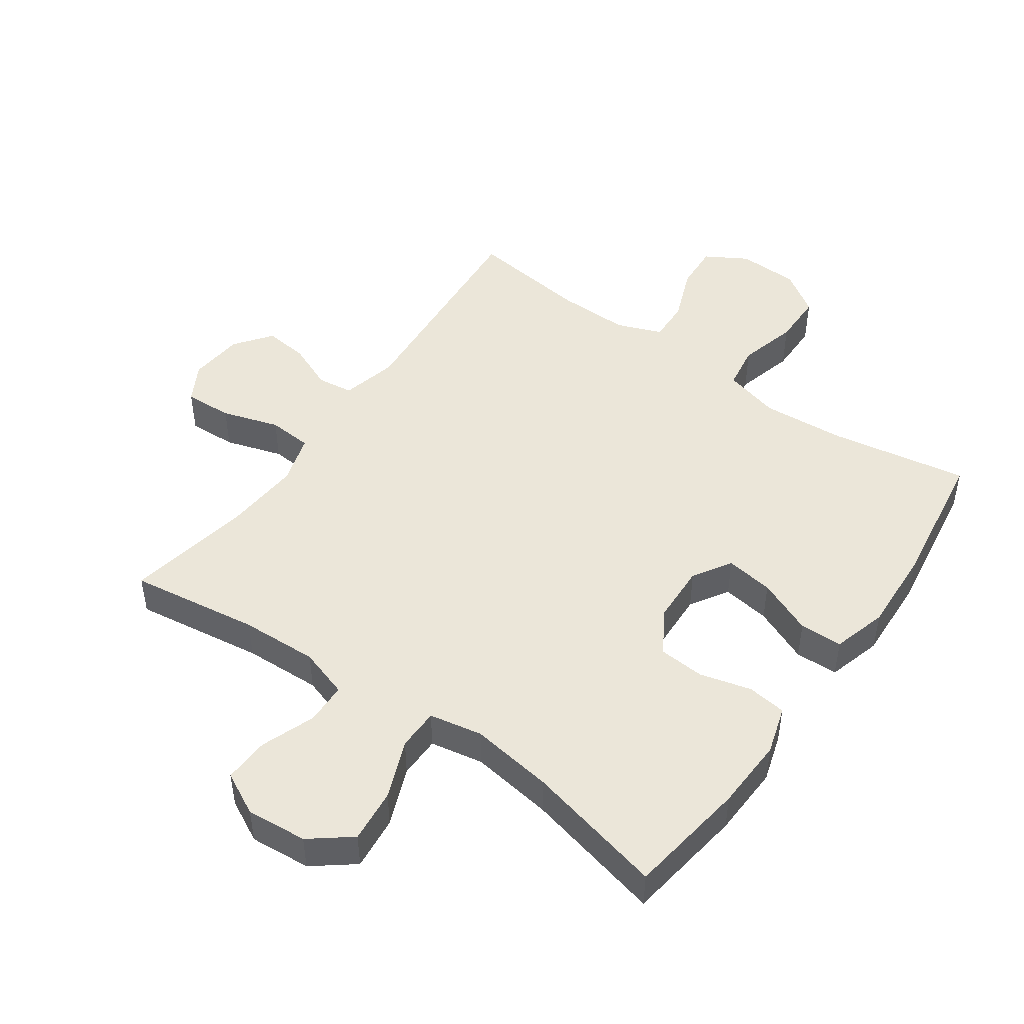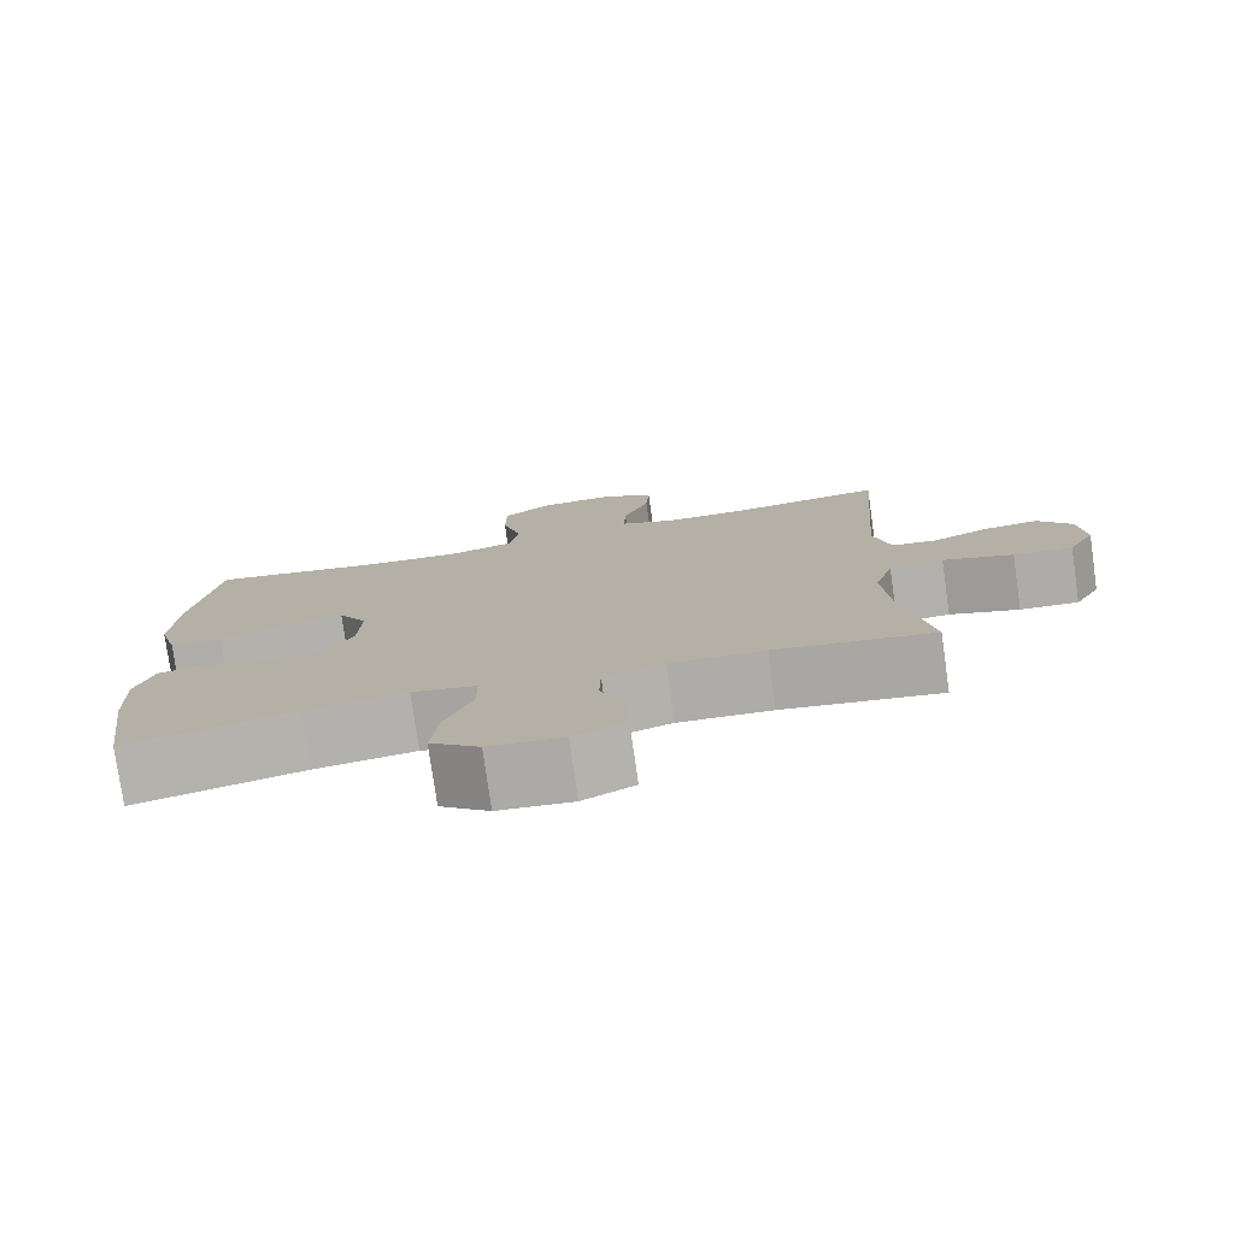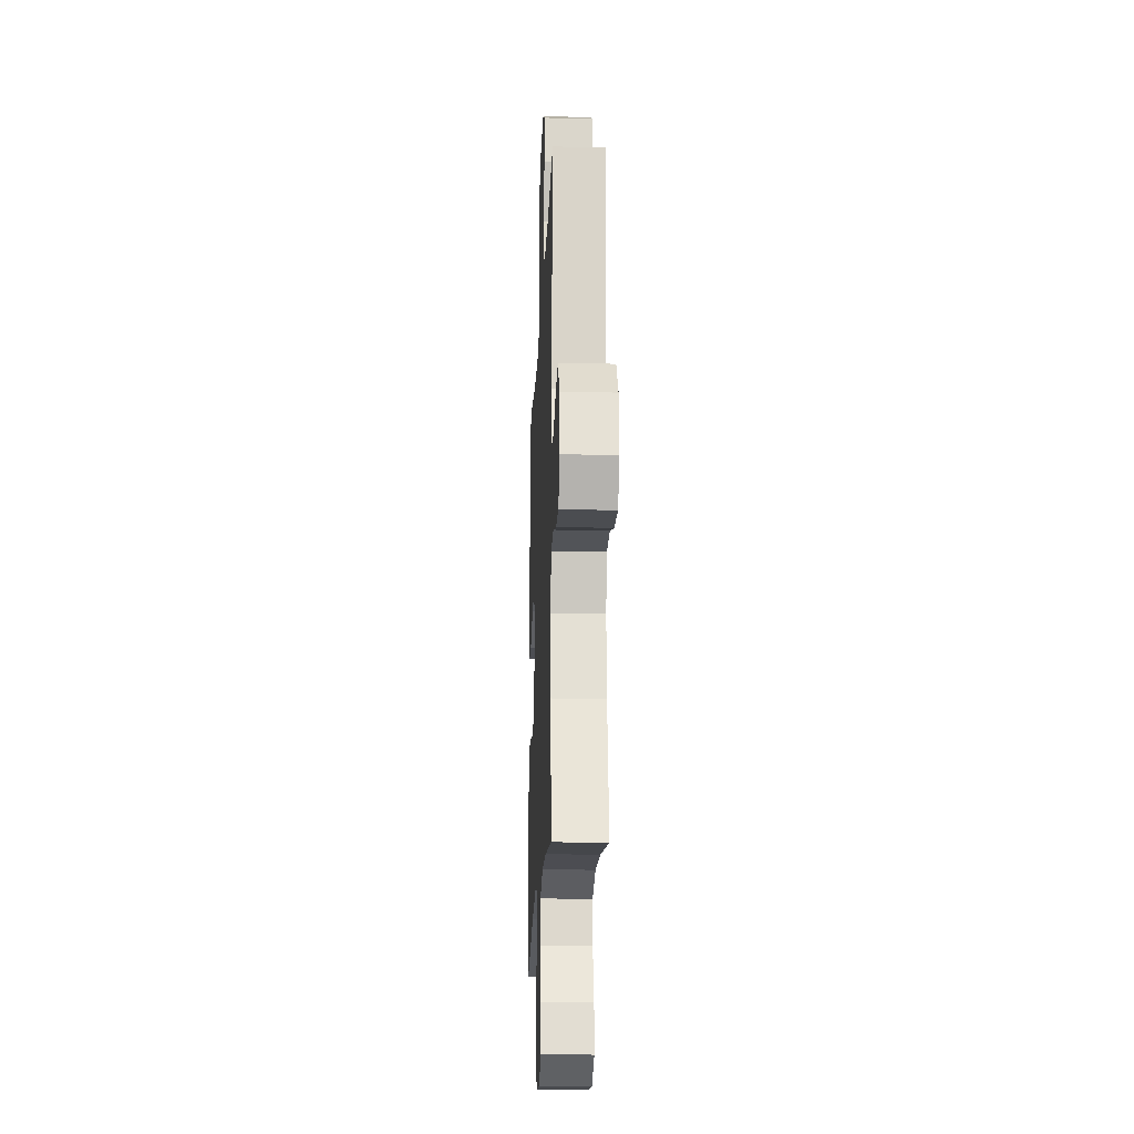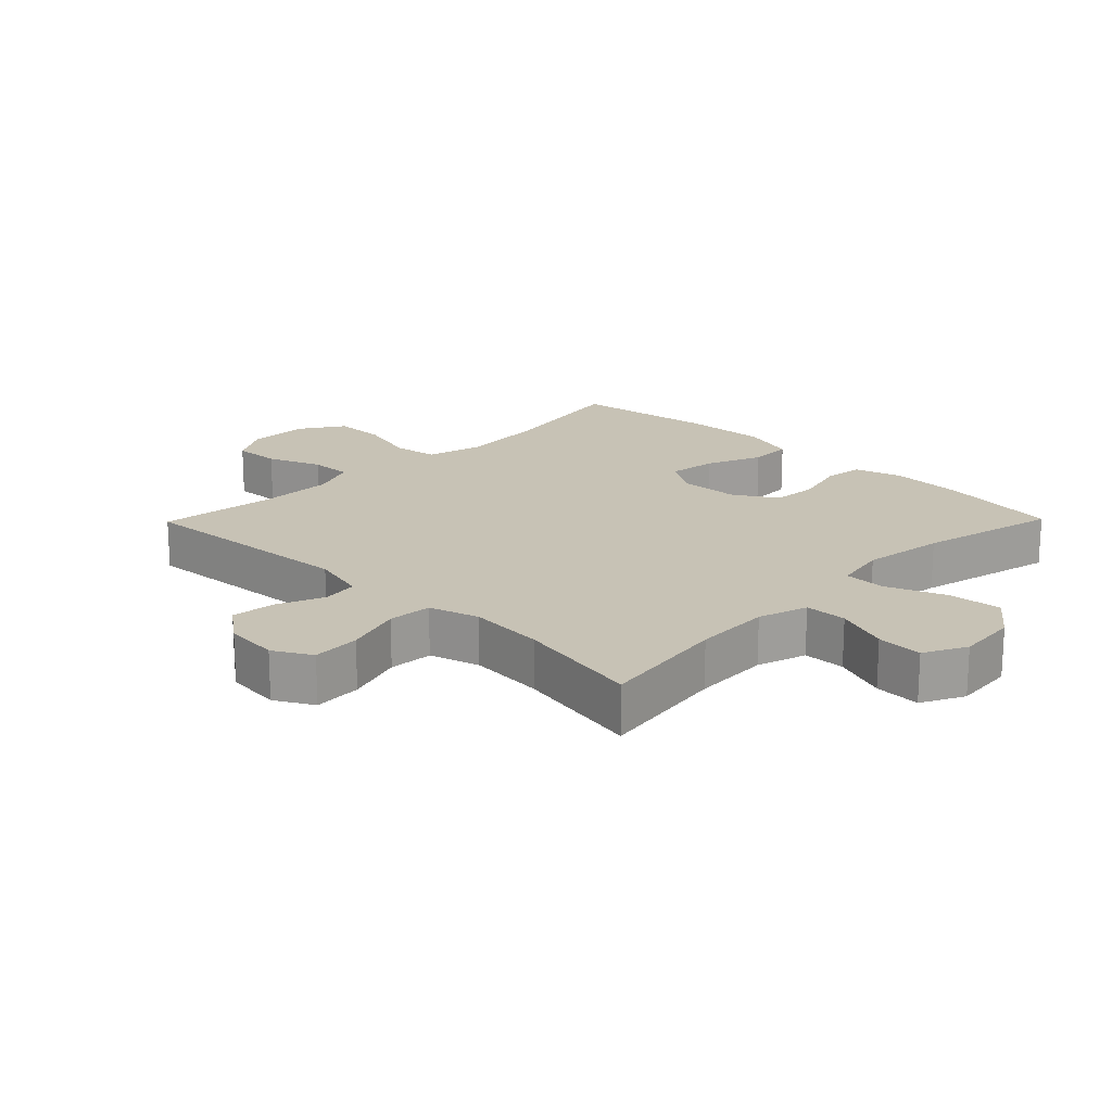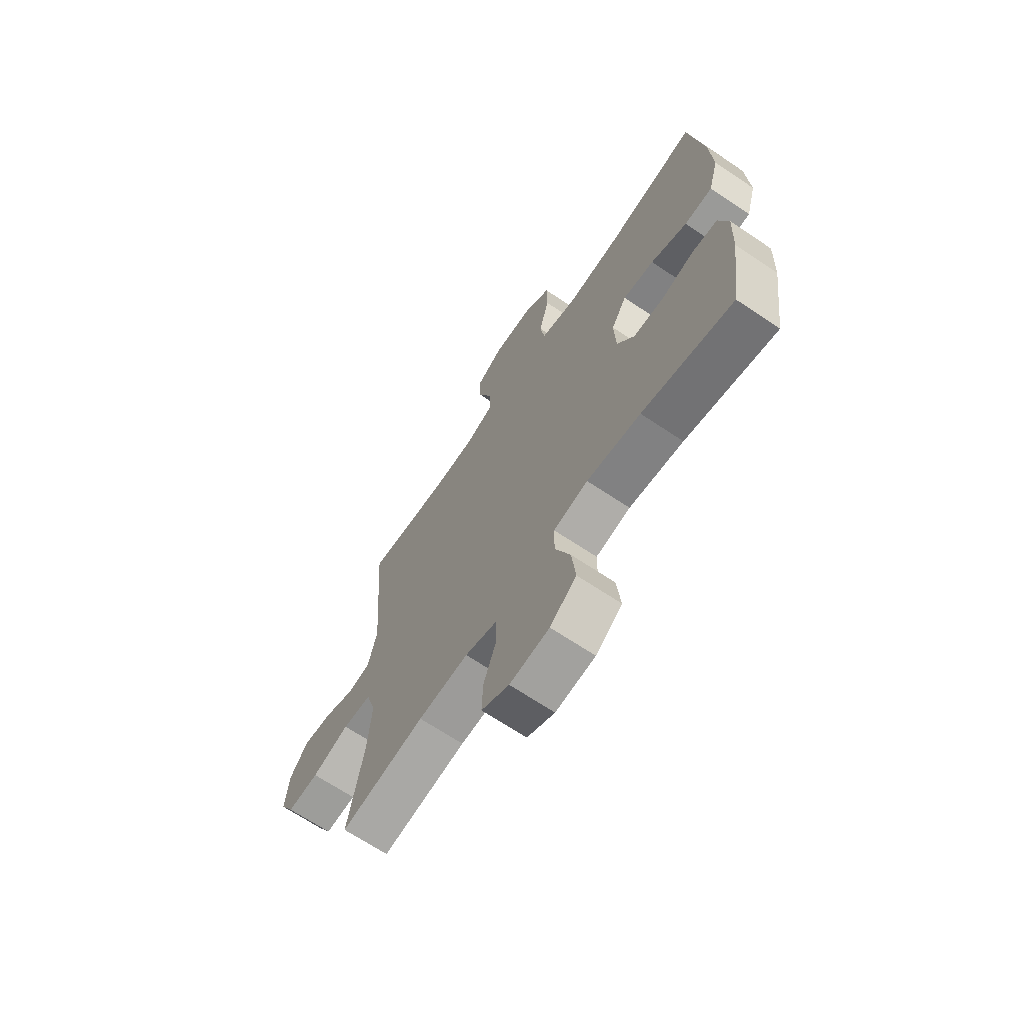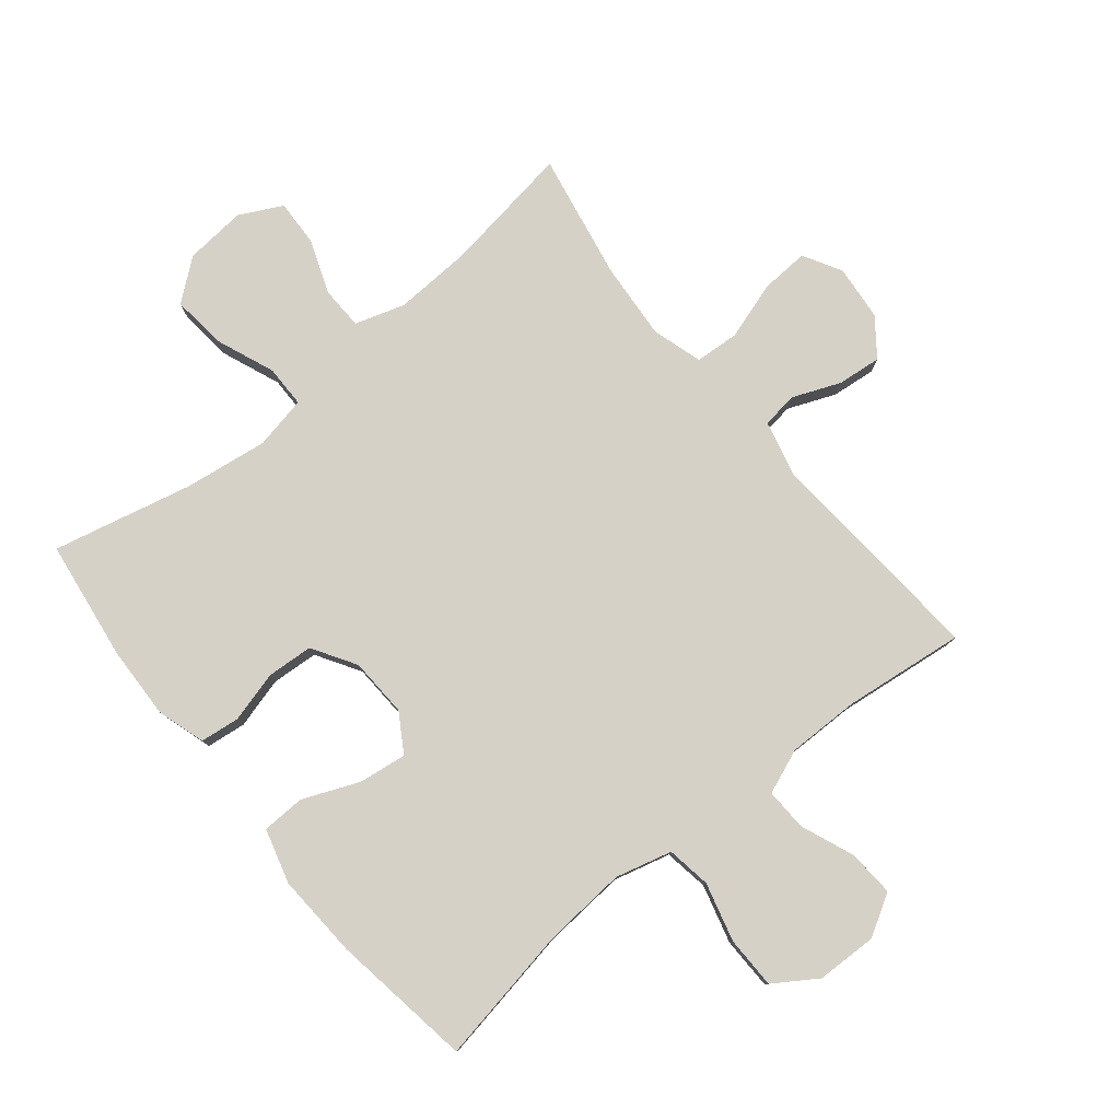
<metadata>
{"format":"obj","ext":"obj","renderer":"f3d","projection":"perspective","resolution":1024,"background":"white","views":[{"elev":48.0,"azim":-144.7,"up":"+Y"},{"elev":-77.7,"azim":8.1,"up":"+Z"},{"elev":-18.9,"azim":87.5,"up":"+Z"},{"elev":19.0,"azim":134.4,"up":"+Y"},{"elev":-67.7,"azim":-123.9,"up":"+Z"},{"elev":79.6,"azim":-39.3,"up":"+Y"}]}
</metadata>
<code>
o path5798
v 0.2774 0.0375 0.47
v 0.163 0.0375 0.4689
v 0.09125 0.0375 0.4969
v 0.09366 0.0375 0.5643
v 0.1277 0.0375 0.6499
v 0.1322 0.0375 0.7245
v 0.06618 0.0375 0.7634
v -0.0309 0.0375 0.7609
v -0.09948 0.0375 0.7157
v -0.1003 0.0375 0.6324
v -0.07516 0.0375 0.5386
v -0.08625 0.0375 0.4679
v -0.1762 0.0375 0.4442
v -0.3098 0.0375 0.4542
v -0.531 0.0375 0.4932
v -0.5645 0.0375 0.2674
v -0.5715 0.0375 0.1327
v -0.5467 0.0375 0.04589
v -0.4779 0.0375 0.0439
v -0.3887 0.0375 0.08134
v -0.3118 0.0375 0.0922
v -0.274 0.0375 0.03128
v -0.2781 0.0375 -0.0634
v -0.3207 0.0375 -0.1331
v -0.3947 0.0375 -0.1382
v -0.4768 0.0375 -0.1162
v -0.5394 0.0375 -0.124
v -0.5631 0.0375 -0.201
v -0.5584 0.0375 -0.3166
v -0.531 0.0375 -0.5087
v -0.3081 0.0375 -0.4564
v -0.1754 0.0375 -0.4378
v -0.09055 0.0375 -0.4542
v -0.08985 0.0375 -0.5212
v -0.1273 0.0375 -0.6148
v -0.1362 0.0375 -0.7012
v -0.07147 0.0375 -0.752
v 0.02607 0.0375 -0.7606
v 0.09405 0.0375 -0.7258
v 0.09099 0.0375 -0.6521
v 0.05892 0.0375 -0.5657
v 0.06078 0.0375 -0.4983
v 0.1402 0.0375 -0.473
v 0.2636 0.0375 -0.4784
v 0.4707 0.0375 -0.5087
v 0.4328 0.0375 -0.3055
v 0.4236 0.0375 -0.1838
v 0.4478 0.0375 -0.104
v 0.5184 0.0375 -0.099
v 0.6098 0.0375 -0.128
v 0.6868 0.0375 -0.132
v 0.7212 0.0375 -0.07123
v 0.7127 0.0375 0.01693
v 0.6685 0.0375 0.07565
v 0.5981 0.0375 0.06803
v 0.5225 0.0375 0.03678
v 0.4653 0.0375 0.04447
v 0.4434 0.0375 0.1339
v 0.4707 0.0375 0.4932
v 0.2774 -0.0375 0.47
v 0.163 -0.0375 0.4689
v 0.09125 -0.0375 0.4969
v 0.09366 -0.0375 0.5643
v 0.1277 -0.0375 0.6499
v 0.1322 -0.0375 0.7245
v 0.06618 -0.0375 0.7634
v -0.0309 -0.0375 0.7609
v -0.09948 -0.0375 0.7157
v -0.1003 -0.0375 0.6324
v -0.07516 -0.0375 0.5386
v -0.08625 -0.0375 0.4679
v -0.1762 -0.0375 0.4442
v -0.3098 -0.0375 0.4542
v -0.531 -0.0375 0.4932
v -0.5645 -0.0375 0.2674
v -0.5715 -0.0375 0.1327
v -0.5467 -0.0375 0.04589
v -0.4779 -0.0375 0.0439
v -0.3887 -0.0375 0.08134
v -0.3118 -0.0375 0.0922
v -0.274 -0.0375 0.03128
v -0.2781 -0.0375 -0.0634
v -0.3207 -0.0375 -0.1331
v -0.3947 -0.0375 -0.1382
v -0.4768 -0.0375 -0.1162
v -0.5394 -0.0375 -0.124
v -0.5631 -0.0375 -0.201
v -0.5584 -0.0375 -0.3166
v -0.531 -0.0375 -0.5087
v -0.3081 -0.0375 -0.4564
v -0.1754 -0.0375 -0.4378
v -0.09055 -0.0375 -0.4542
v -0.08985 -0.0375 -0.5212
v -0.1273 -0.0375 -0.6148
v -0.1362 -0.0375 -0.7012
v -0.07147 -0.0375 -0.752
v 0.02607 -0.0375 -0.7606
v 0.09405 -0.0375 -0.7258
v 0.09099 -0.0375 -0.6521
v 0.05892 -0.0375 -0.5657
v 0.06078 -0.0375 -0.4983
v 0.1402 -0.0375 -0.473
v 0.2636 -0.0375 -0.4784
v 0.4707 -0.0375 -0.5087
v 0.4328 -0.0375 -0.3055
v 0.4236 -0.0375 -0.1838
v 0.4478 -0.0375 -0.104
v 0.5184 -0.0375 -0.099
v 0.6098 -0.0375 -0.128
v 0.6868 -0.0375 -0.132
v 0.7212 -0.0375 -0.07123
v 0.7127 -0.0375 0.01693
v 0.6685 -0.0375 0.07565
v 0.5981 -0.0375 0.06803
v 0.5225 -0.0375 0.03678
v 0.4653 -0.0375 0.04447
v 0.4434 -0.0375 0.1339
v 0.4707 -0.0375 0.4932
v 0.6868 0.0375 -0.132
v 0.6868 0.0375 -0.132
v 0.7212 0.0375 -0.07123
v 0.7127 0.0375 0.01693
v 0.6685 0.0375 0.07565
v 0.6098 0.0375 -0.128
v 0.5981 0.0375 0.06803
v 0.5184 0.0375 -0.099
v 0.5225 0.0375 0.03678
v 0.4653 0.0375 0.04447
v 0.4653 0.0375 0.04447
v 0.4478 0.0375 -0.104
v 0.4478 0.0375 -0.104
v 0.4434 0.0375 0.1339
v 0.4707 0.0375 -0.5087
v 0.4707 0.0375 -0.5087
v 0.4328 0.0375 -0.3055
v 0.4236 0.0375 -0.1838
v 0.4707 0.0375 0.4932
v 0.4707 0.0375 0.4932
v 0.2774 0.0375 0.47
v 0.2636 0.0375 -0.4784
v 0.163 0.0375 0.4689
v 0.1402 0.0375 -0.473
v 0.09125 0.0375 0.4969
v 0.09125 0.0375 0.4969
v 0.06078 0.0375 -0.4983
v 0.06078 0.0375 -0.4983
v 0.1277 0.0375 0.6499
v 0.1322 0.0375 0.7245
v 0.1322 0.0375 0.7245
v 0.06618 0.0375 0.7634
v 0.09366 0.0375 0.5643
v 0.02607 0.0375 -0.7606
v 0.09405 0.0375 -0.7258
v 0.09405 0.0375 -0.7258
v 0.09099 0.0375 -0.6521
v 0.05892 0.0375 -0.5657
v -0.0309 0.0375 0.7609
v -0.07147 0.0375 -0.752
v -0.09948 0.0375 0.7157
v -0.1362 0.0375 -0.7012
v -0.07516 0.0375 0.5386
v -0.08625 0.0375 0.4679
v -0.08625 0.0375 0.4679
v -0.1003 0.0375 0.6324
v -0.09055 0.0375 -0.4542
v -0.09055 0.0375 -0.4542
v -0.08985 0.0375 -0.5212
v -0.1762 0.0375 0.4442
v -0.1273 0.0375 -0.6148
v -0.1754 0.0375 -0.4378
v -0.3081 0.0375 -0.4564
v -0.274 0.0375 0.03128
v -0.2781 0.0375 -0.0634
v -0.3098 0.0375 0.4542
v -0.3118 0.0375 0.0922
v -0.3118 0.0375 0.0922
v -0.3207 0.0375 -0.1331
v -0.3887 0.0375 0.08134
v -0.3947 0.0375 -0.1382
v -0.4779 0.0375 0.0439
v -0.4768 0.0375 -0.1162
v -0.531 0.0375 -0.5087
v -0.531 0.0375 -0.5087
v -0.5394 0.0375 -0.124
v -0.5394 0.0375 -0.124
v -0.5467 0.0375 0.04589
v -0.5467 0.0375 0.04589
v -0.531 0.0375 0.4932
v -0.531 0.0375 0.4932
v -0.5631 0.0375 -0.201
v -0.5584 0.0375 -0.3166
v -0.5715 0.0375 0.1327
v -0.5645 0.0375 0.2674
v 0.6868 -0.0375 -0.132
v 0.6868 -0.0375 -0.132
v 0.7212 -0.0375 -0.07123
v 0.7127 -0.0375 0.01693
v 0.6685 -0.0375 0.07565
v 0.6098 -0.0375 -0.128
v 0.5981 -0.0375 0.06803
v 0.5184 -0.0375 -0.099
v 0.5225 -0.0375 0.03678
v 0.4653 -0.0375 0.04447
v 0.4653 -0.0375 0.04447
v 0.4478 -0.0375 -0.104
v 0.4478 -0.0375 -0.104
v 0.4434 -0.0375 0.1339
v 0.4707 -0.0375 -0.5087
v 0.4707 -0.0375 -0.5087
v 0.4328 -0.0375 -0.3055
v 0.4236 -0.0375 -0.1838
v 0.4707 -0.0375 0.4932
v 0.4707 -0.0375 0.4932
v 0.2774 -0.0375 0.47
v 0.2636 -0.0375 -0.4784
v 0.163 -0.0375 0.4689
v 0.1402 -0.0375 -0.473
v 0.09125 -0.0375 0.4969
v 0.09125 -0.0375 0.4969
v 0.06078 -0.0375 -0.4983
v 0.06078 -0.0375 -0.4983
v 0.1277 -0.0375 0.6499
v 0.1322 -0.0375 0.7245
v 0.1322 -0.0375 0.7245
v 0.06618 -0.0375 0.7634
v 0.09366 -0.0375 0.5643
v 0.02607 -0.0375 -0.7606
v 0.09405 -0.0375 -0.7258
v 0.09405 -0.0375 -0.7258
v 0.09099 -0.0375 -0.6521
v 0.05892 -0.0375 -0.5657
v -0.0309 -0.0375 0.7609
v -0.07147 -0.0375 -0.752
v -0.09948 -0.0375 0.7157
v -0.1362 -0.0375 -0.7012
v -0.07516 -0.0375 0.5386
v -0.08625 -0.0375 0.4679
v -0.08625 -0.0375 0.4679
v -0.1003 -0.0375 0.6324
v -0.09055 -0.0375 -0.4542
v -0.09055 -0.0375 -0.4542
v -0.08985 -0.0375 -0.5212
v -0.1762 -0.0375 0.4442
v -0.1273 -0.0375 -0.6148
v -0.1754 -0.0375 -0.4378
v -0.3081 -0.0375 -0.4564
v -0.274 -0.0375 0.03128
v -0.2781 -0.0375 -0.0634
v -0.3098 -0.0375 0.4542
v -0.3118 -0.0375 0.0922
v -0.3118 -0.0375 0.0922
v -0.3207 -0.0375 -0.1331
v -0.3887 -0.0375 0.08134
v -0.3947 -0.0375 -0.1382
v -0.4779 -0.0375 0.0439
v -0.4768 -0.0375 -0.1162
v -0.531 -0.0375 -0.5087
v -0.531 -0.0375 -0.5087
v -0.5394 -0.0375 -0.124
v -0.5394 -0.0375 -0.124
v -0.5467 -0.0375 0.04589
v -0.5467 -0.0375 0.04589
v -0.531 -0.0375 0.4932
v -0.531 -0.0375 0.4932
v -0.5631 -0.0375 -0.201
v -0.5584 -0.0375 -0.3166
v -0.5715 -0.0375 0.1327
v -0.5645 -0.0375 0.2674
f 246 254 266
f 245 240 248
f 248 205 247
f 267 253 268
f 245 252 246
f 232 222 225
f 247 207 216
f 227 230 233
f 240 217 248
f 214 207 212
f 247 216 237
f 220 242 231
f 247 205 207
f 216 218 237
f 216 207 214
f 239 222 232
f 252 245 248
f 220 217 240
f 256 265 254
f 200 197 198
f 268 253 250
f 237 218 236
f 242 220 240
f 205 203 207
f 261 255 267
f 230 227 228
f 248 211 205
f 244 231 242
f 197 199 196
f 236 218 226
f 215 211 217
f 268 249 263
f 210 215 208
f 259 265 256
f 268 250 249
f 230 244 233
f 205 201 203
f 225 222 223
f 199 202 201
f 203 201 202
f 250 247 243
f 226 222 239
f 255 253 267
f 254 246 252
f 235 233 244
f 211 248 217
f 202 199 200
f 249 250 243
f 200 199 197
f 239 232 234
f 210 211 215
f 196 199 194
f 265 266 254
f 244 230 231
f 236 226 239
f 257 246 266
f 243 247 237
f 120 52 111 195
f 52 53 112 111
f 53 54 113 112
f 50 51 110 109
f 54 55 114 113
f 49 50 109 108
f 55 56 115 114
f 56 129 204 115
f 131 49 108 206
f 57 58 117 116
f 134 46 105 209
f 47 48 107 106
f 58 138 213 117
f 46 47 106 105
f 59 1 60 118
f 44 45 104 103
f 1 2 61 60
f 43 44 103 102
f 2 144 219 61
f 146 43 102 221
f 5 149 224 64
f 6 7 66 65
f 4 5 64 63
f 38 154 229 97
f 39 40 99 98
f 3 4 63 62
f 40 41 100 99
f 7 8 67 66
f 41 42 101 100
f 37 38 97 96
f 8 9 68 67
f 36 37 96 95
f 11 163 238 70
f 10 11 70 69
f 9 10 69 68
f 166 34 93 241
f 12 13 72 71
f 35 36 95 94
f 34 35 94 93
f 32 33 92 91
f 31 32 91 90
f 22 23 82 81
f 13 14 73 72
f 176 22 81 251
f 23 24 83 82
f 20 21 80 79
f 24 25 84 83
f 19 20 79 78
f 25 26 85 84
f 183 31 90 258
f 26 185 260 85
f 187 19 78 262
f 14 189 264 73
f 27 28 87 86
f 29 30 89 88
f 28 29 88 87
f 17 18 77 76
f 16 17 76 75
f 15 16 75 74
f 171 191 179
f 170 173 165
f 173 172 130
f 192 193 178
f 170 171 177
f 157 150 147
f 172 141 132
f 152 158 155
f 165 173 142
f 139 137 132
f 172 162 141
f 145 156 167
f 172 132 130
f 141 162 143
f 141 139 132
f 164 157 147
f 177 173 170
f 145 165 142
f 181 179 190
f 125 123 122
f 193 175 178
f 162 161 143
f 167 165 145
f 130 132 128
f 186 192 180
f 155 153 152
f 173 130 136
f 169 167 156
f 122 121 124
f 161 151 143
f 140 142 136
f 193 188 174
f 135 133 140
f 184 181 190
f 193 174 175
f 155 158 169
f 130 128 126
f 150 148 147
f 124 126 127
f 128 127 126
f 175 168 172
f 151 164 147
f 180 192 178
f 179 177 171
f 160 169 158
f 136 142 173
f 127 125 124
f 174 168 175
f 125 122 124
f 164 159 157
f 135 140 136
f 121 119 124
f 190 179 191
f 169 156 155
f 161 164 151
f 182 191 171
f 168 162 172

</code>
